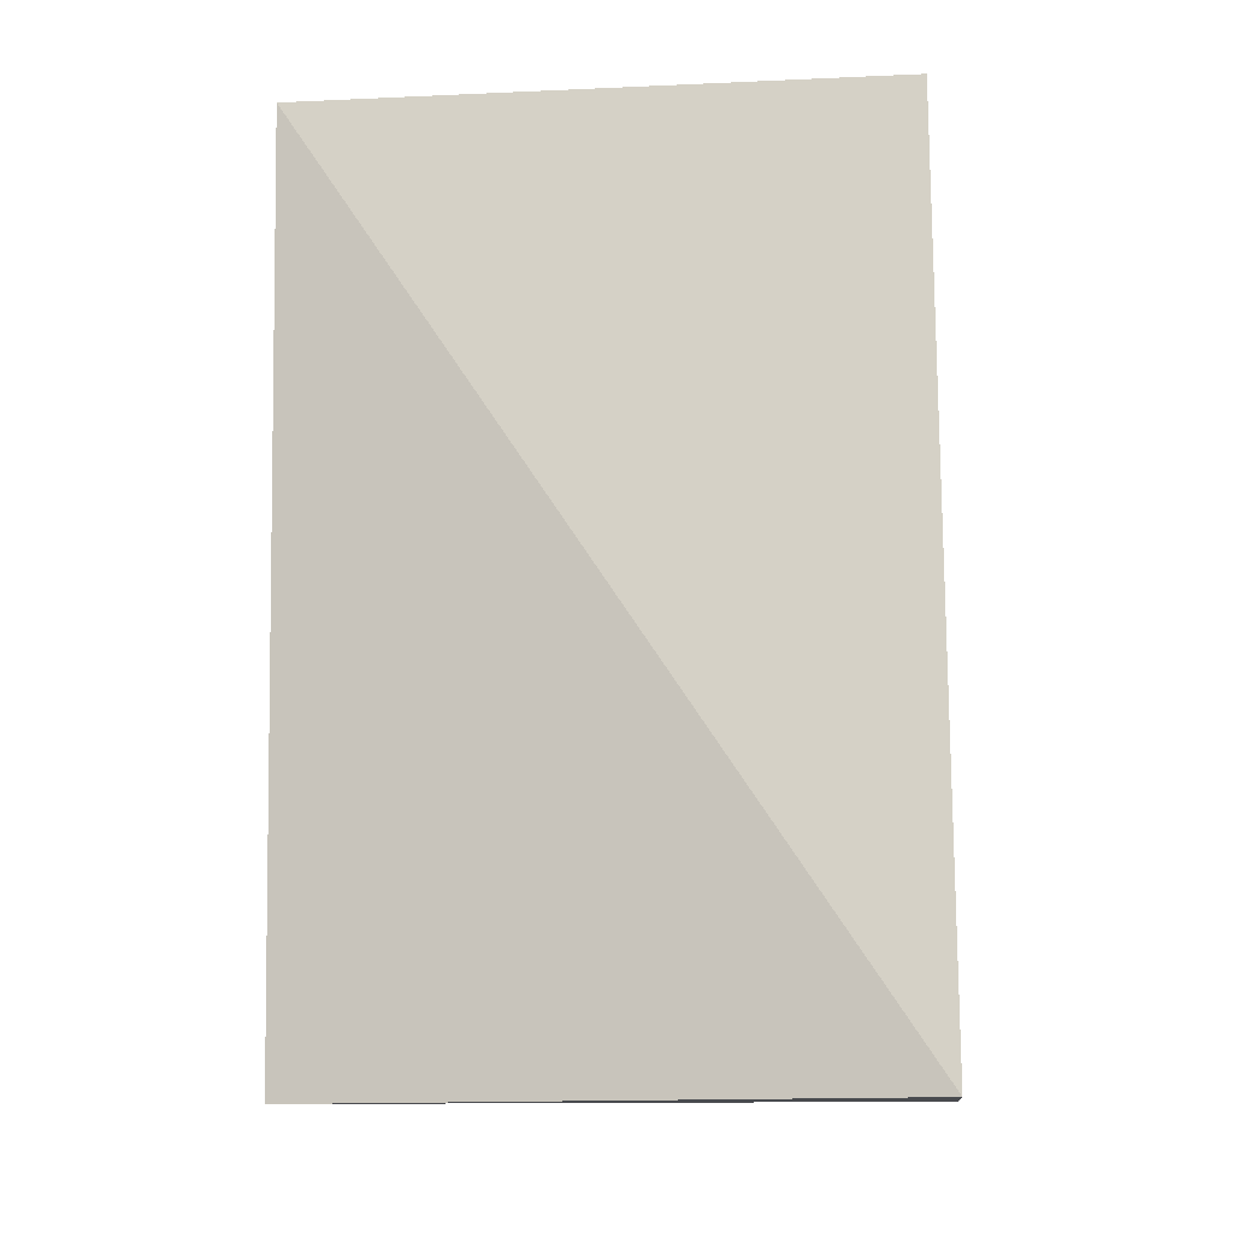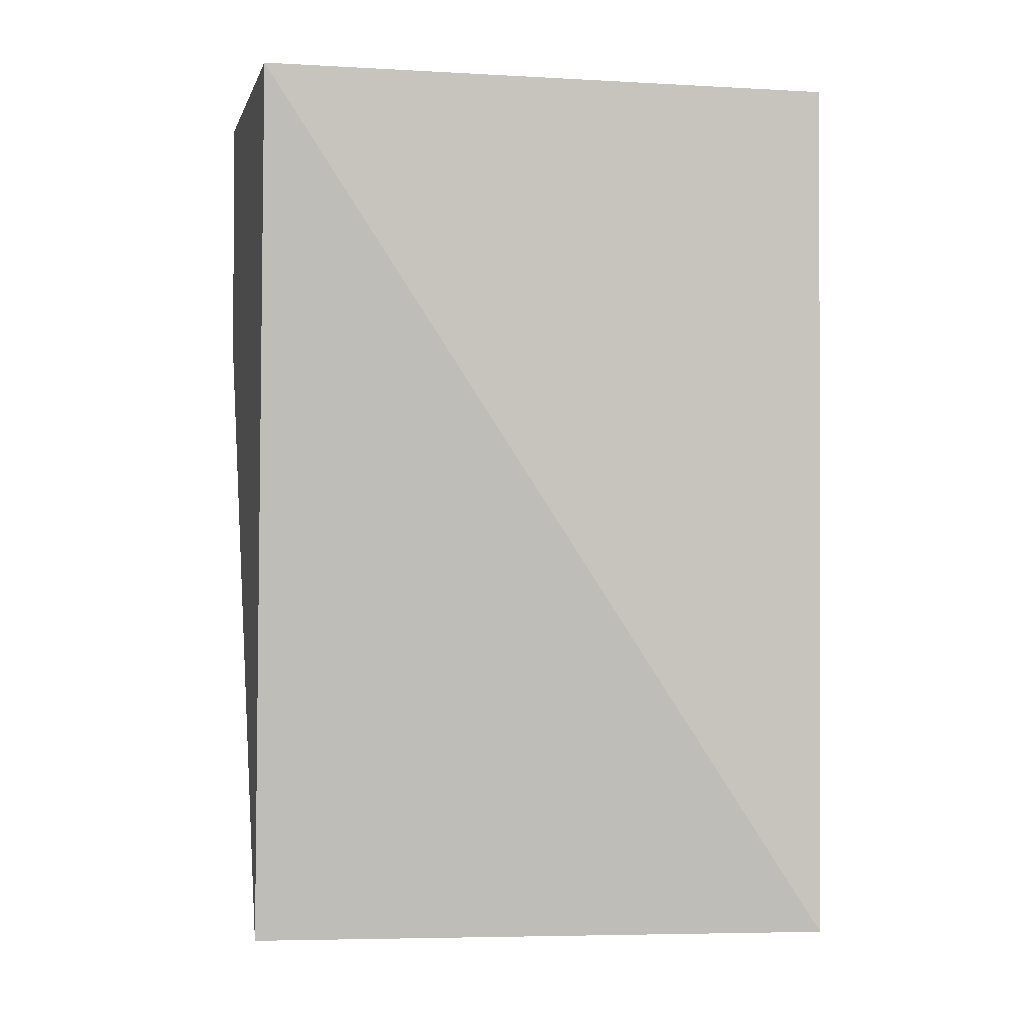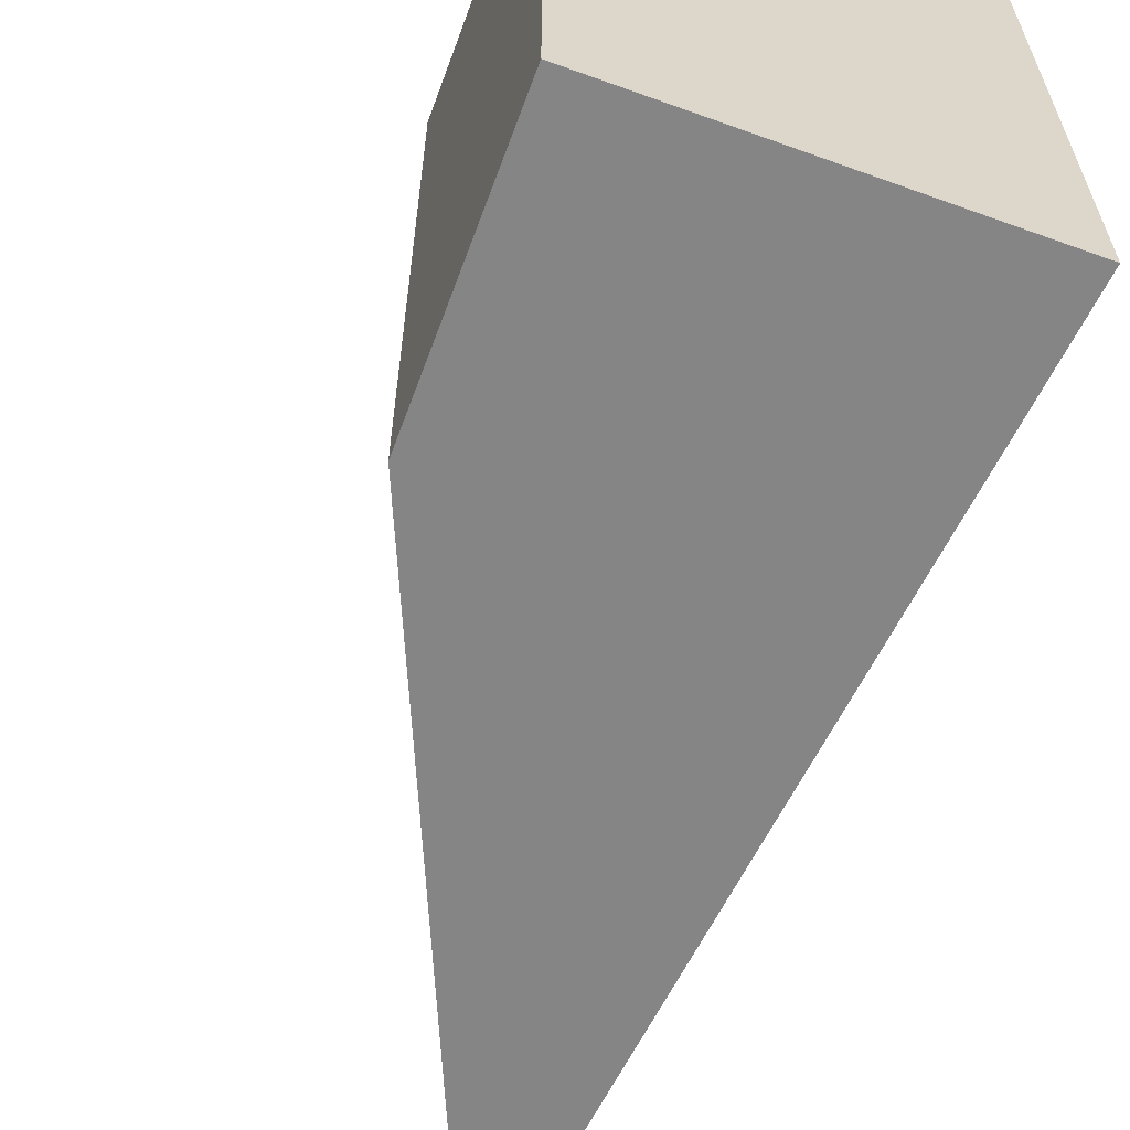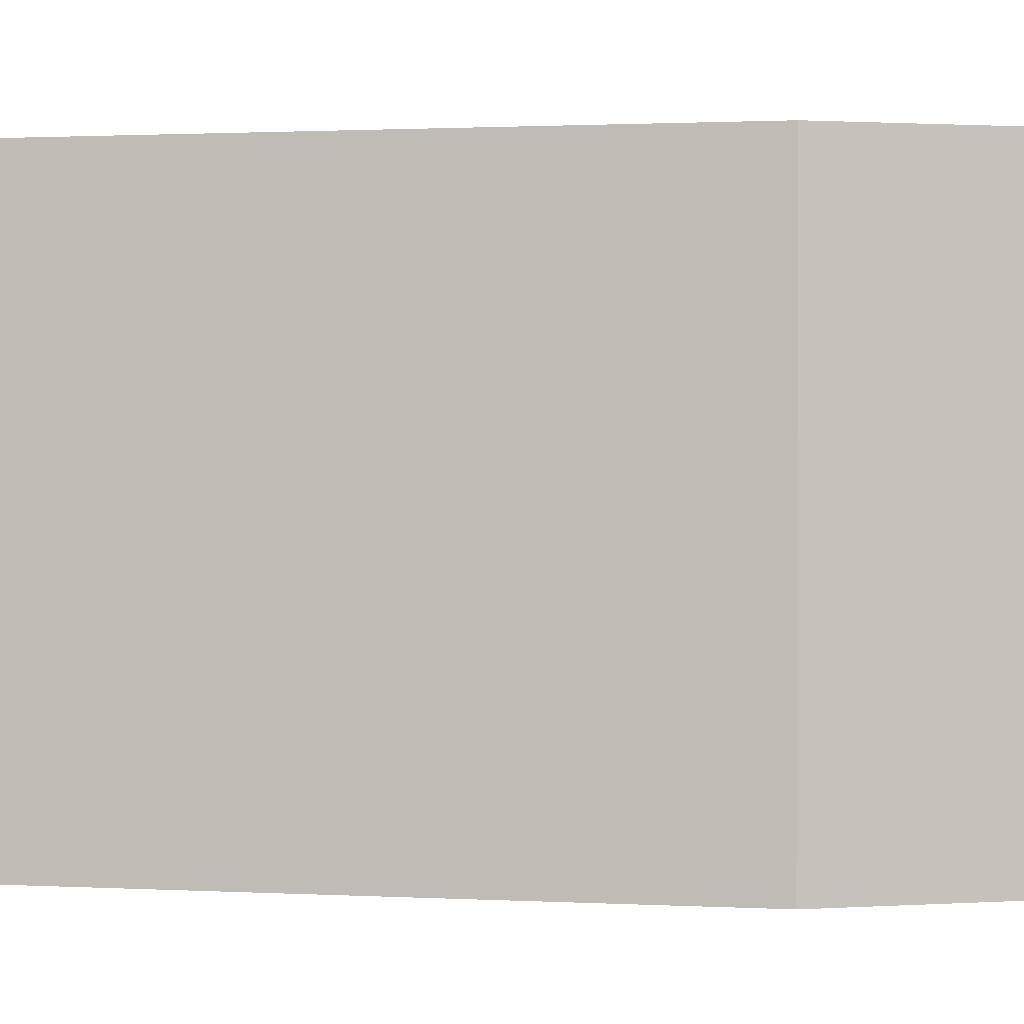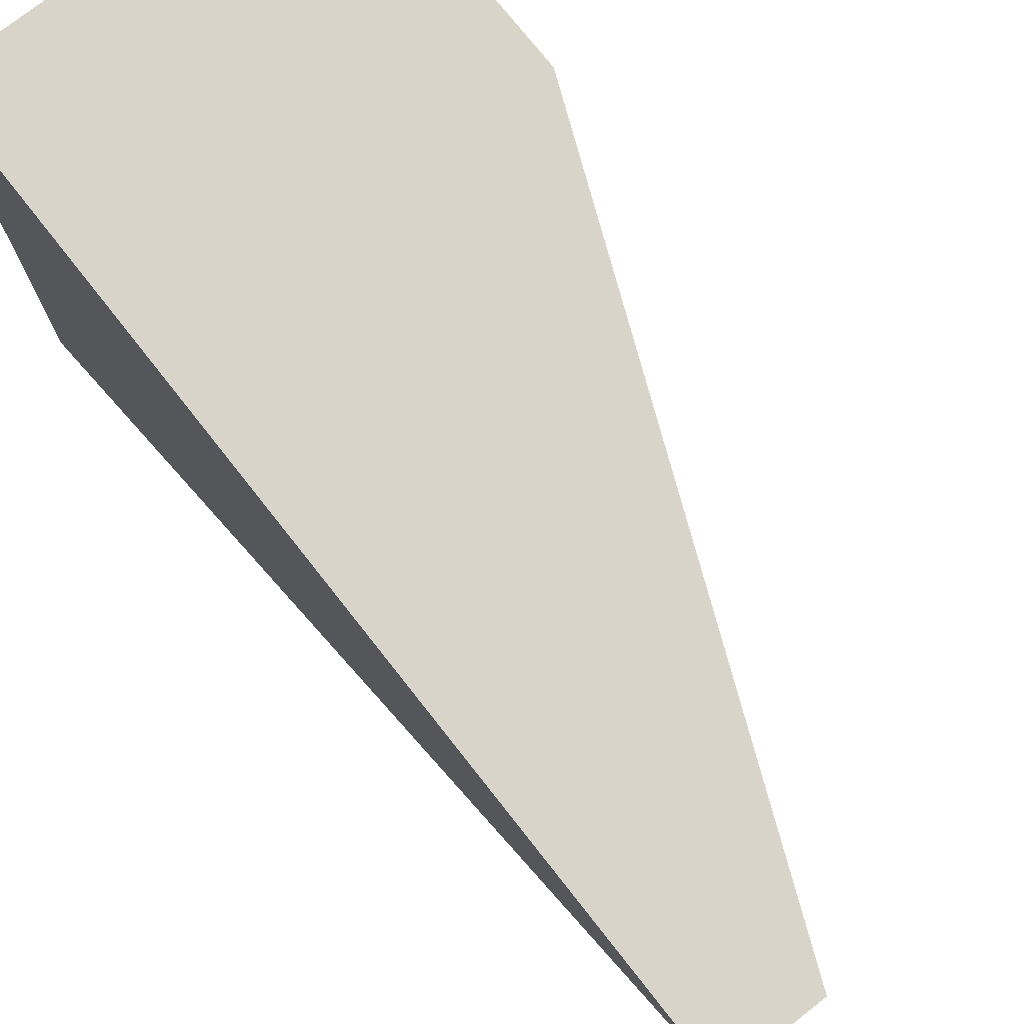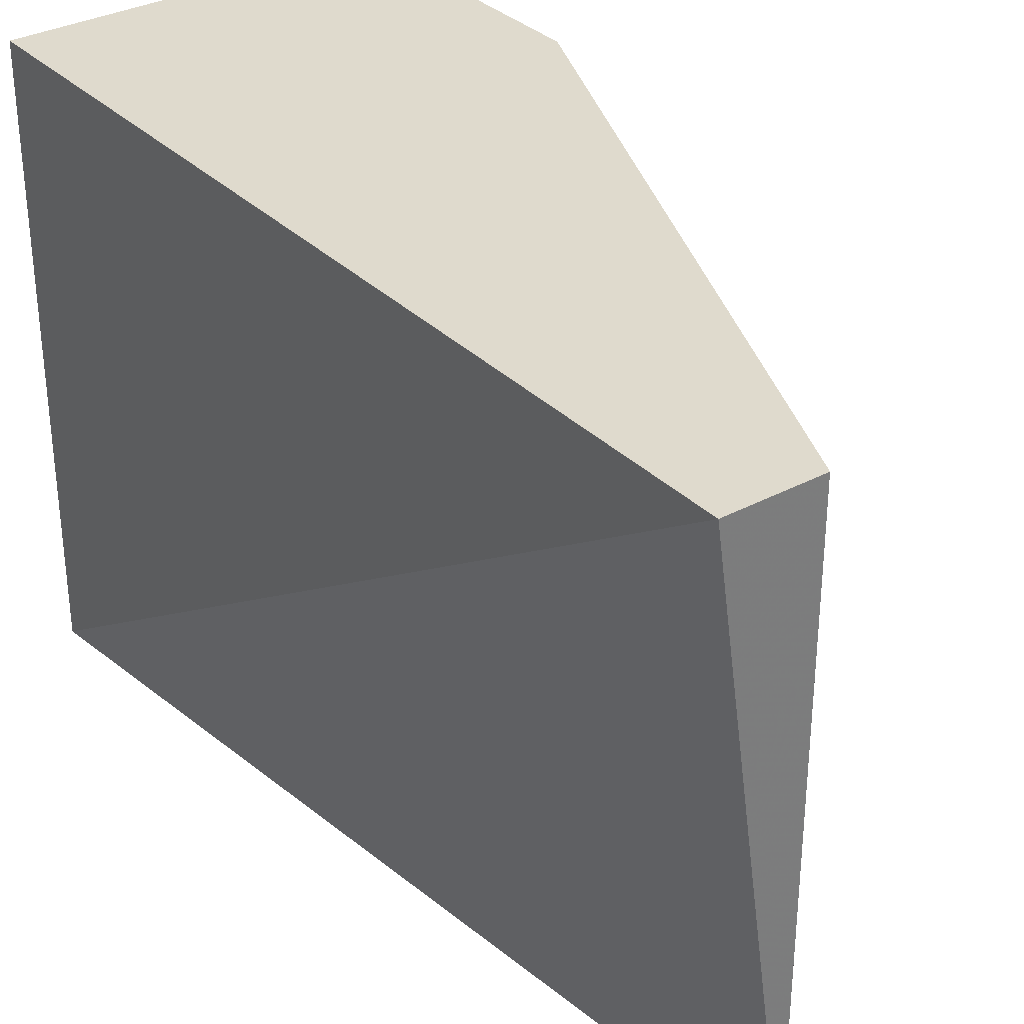
<metadata>
{"format":"obj","ext":"obj","renderer":"f3d","projection":"perspective","resolution":1024,"background":"white","views":[{"elev":-14.0,"azim":-84.5,"up":"+Y"},{"elev":-0.4,"azim":-103.0,"up":"+Y"},{"elev":-61.7,"azim":159.8,"up":"+Z"},{"elev":1.3,"azim":77.5,"up":"+Z"},{"elev":75.1,"azim":-38.2,"up":"+Z"},{"elev":32.8,"azim":-36.6,"up":"+Z"}]}
</metadata>
<code>
o t_shape032
v 0.02788 -0.02212 0.04
v 0.02788 -0.025 0.04
v 0.02788 -0.025 0.03365
v 0.02404 -0.02212 0.03365
v 0.02404 -0.02212 0.04
v 0.02404 -0.03173 0.04
v 0.02788 -0.02212 0.03365
v 0.025 -0.03173 0.04
v 0.025 -0.03173 0.03365
f 1 2 3
f 5 2 1
f 5 1 4
f 6 5 4
f 6 2 5
f 7 1 3
f 7 3 4
f 7 4 1
f 8 3 2
f 8 2 6
f 9 6 4
f 9 4 3
f 9 8 6
f 9 3 8

</code>
